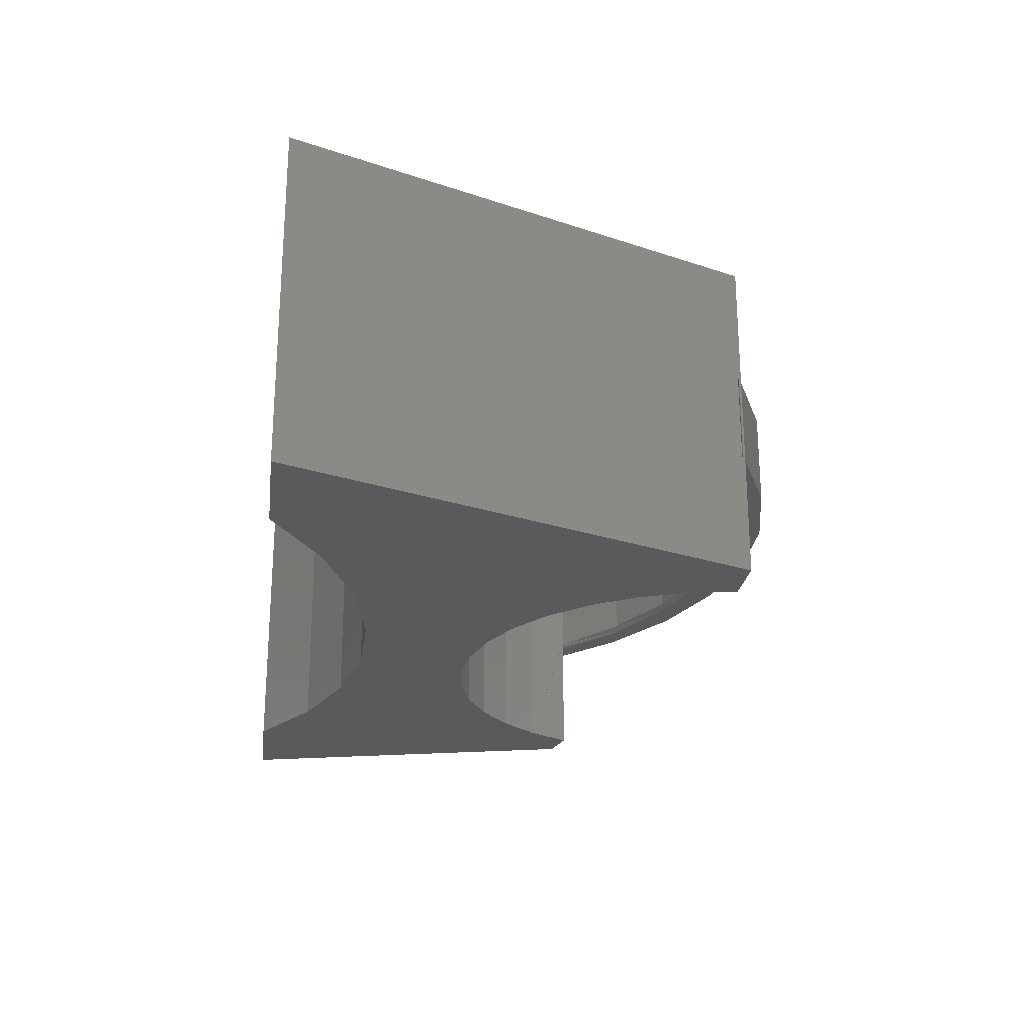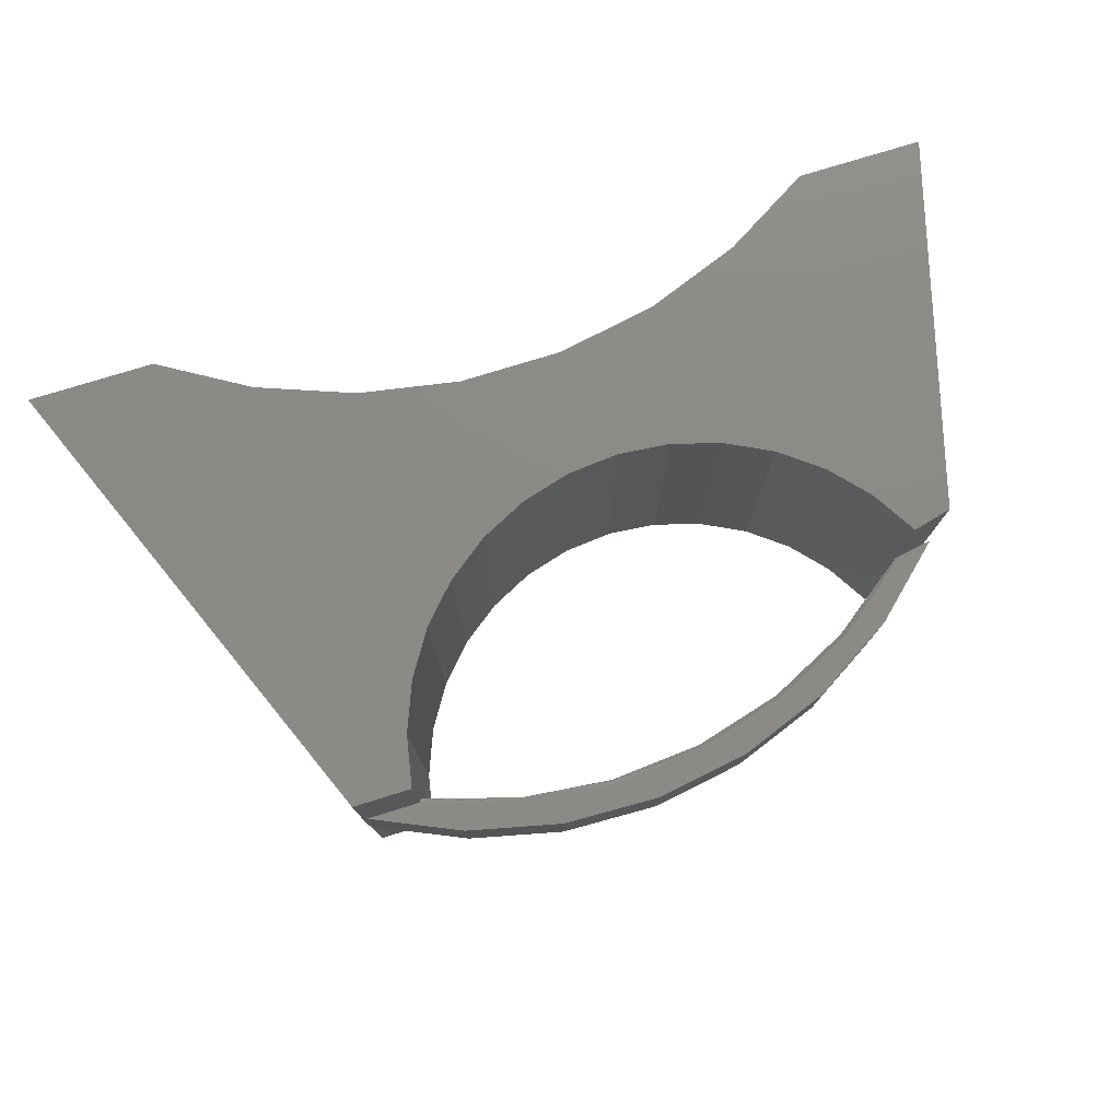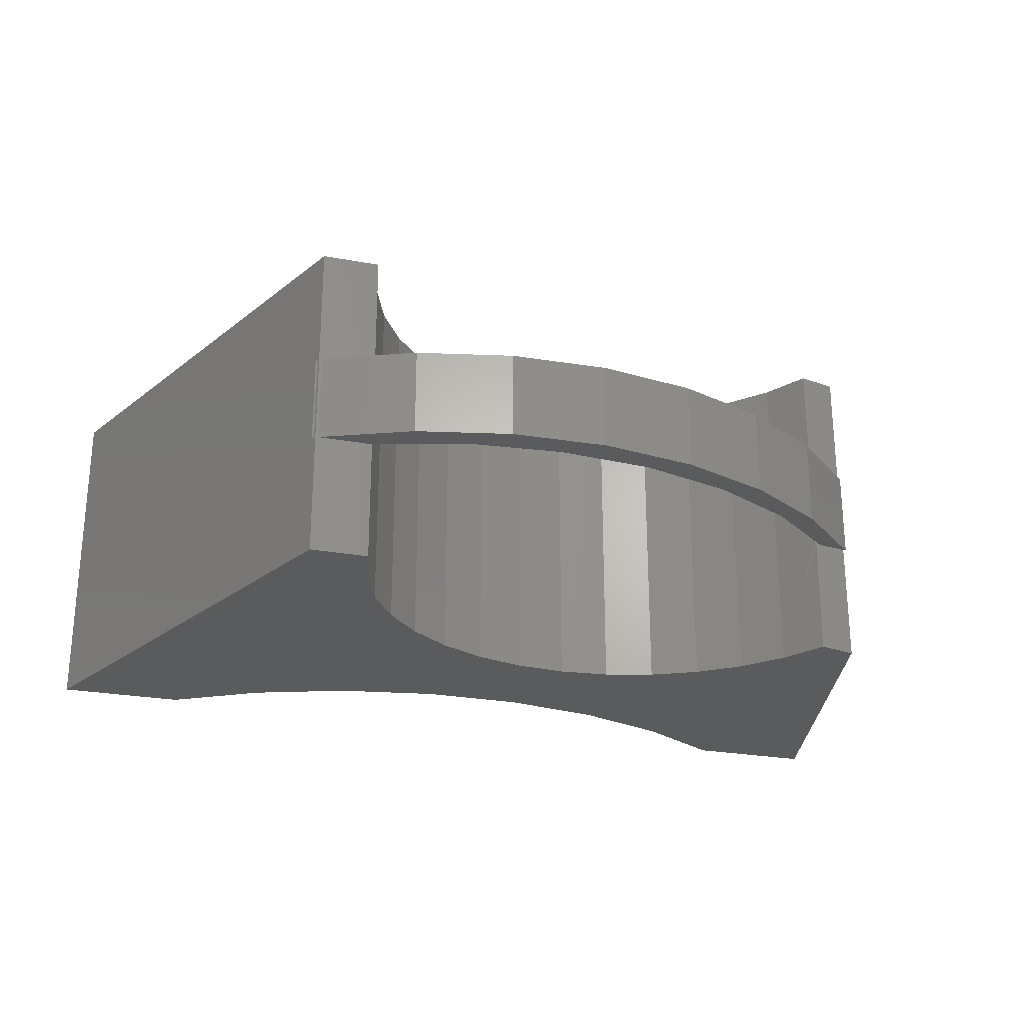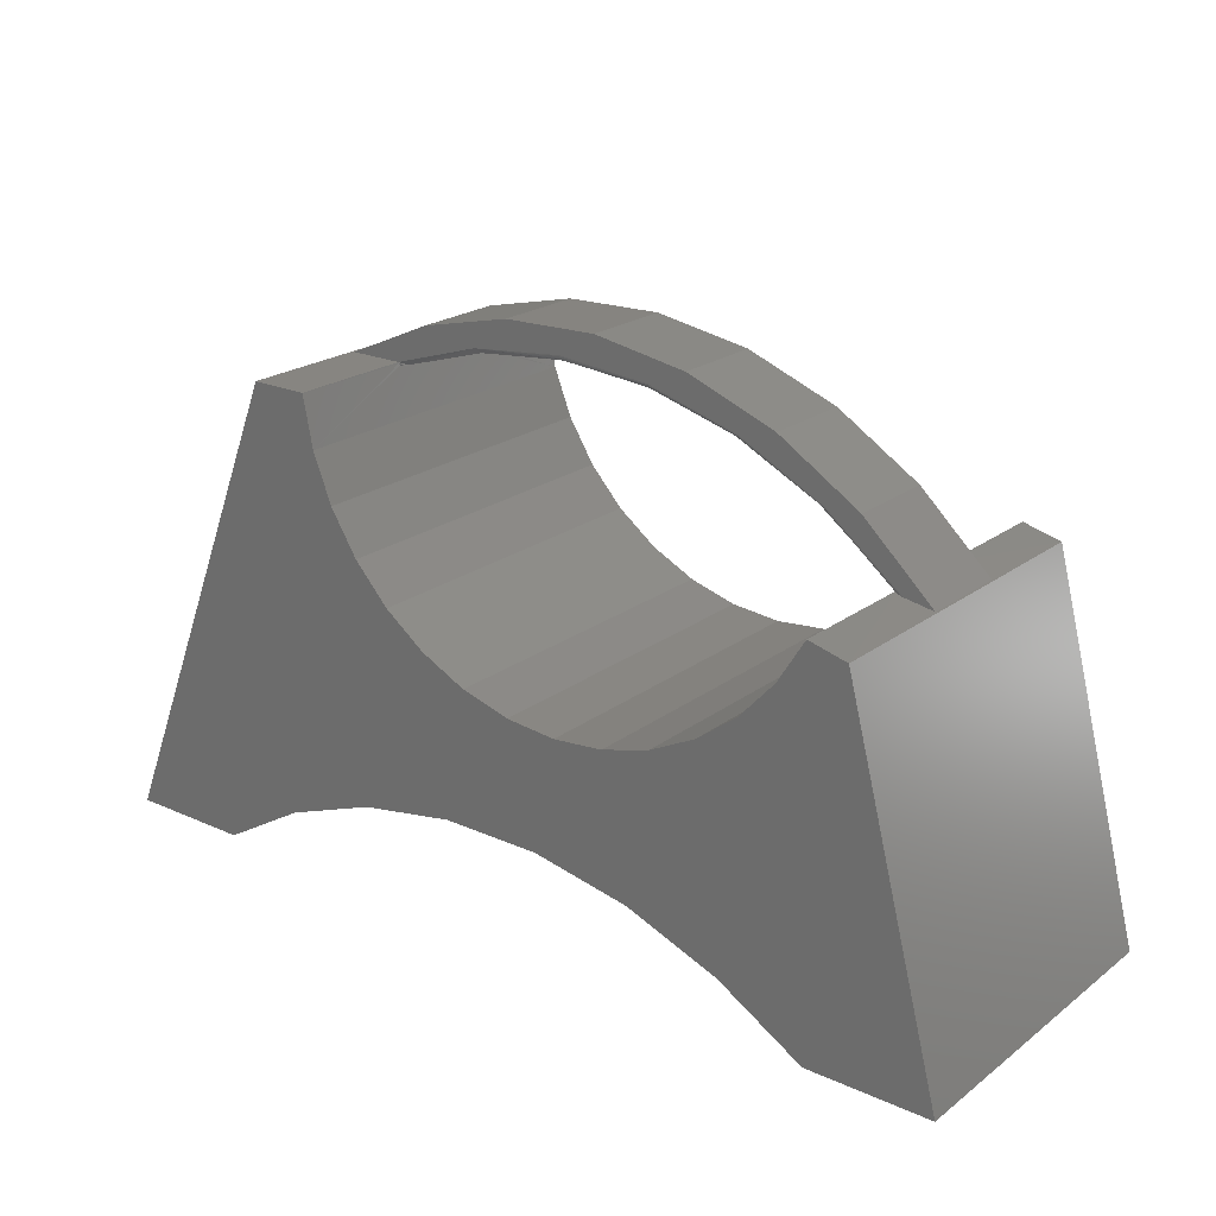
<metadata>
{"format":"stl","ext":"stl","renderer":"f3d","projection":"perspective","resolution":1024,"background":"white","views":[{"elev":-23.8,"azim":-97.3,"up":"+Y"},{"elev":77.5,"azim":-17.1,"up":"+Y"},{"elev":-25.2,"azim":-16.6,"up":"+Y"},{"elev":21.9,"azim":38.1,"up":"+Z"}]}
</metadata>
<code>
# stl→obj: 244 verts, 488 faces
v 0.6641 -0.2344 -7.845e-17
v 0.4887 -0.2344 1.11e-16
v 0.5019 -0.2266 -6.853e-17
v 0.656 -0.2266 -7.796e-17
v 0.656 0.2266 -7.796e-17
v 0.6641 0.2344 -7.845e-17
v 0.5019 0.2266 -6.853e-17
v 0.4887 0.2344 1.11e-16
v 0.4794 0.2266 0.5169
v 0.4368 0.2266 0.4513
v 0.3788 0.2266 0.07536
v 0.01454 0.2266 0.3159
v -0.05824 0.2266 0.3445
v -0.04217 0.2266 0.1557
v 0.5228 0.2266 0.506
v 0.3179 0.2266 0.3508
v 0.2441 0.2266 0.1274
v 0.3823 0.2266 0.3952
v 0.1697 0.2266 0.3033
v 0.1022 0.2266 0.1545
v 0.2461 0.2266 0.3198
v 0.0915 0.2266 0.302
v -0.1844 0.2266 0.131
v -0.1241 0.2266 0.3867
v -0.1804 0.2266 0.4409
v -0.2566 0.2266 0.5767
v -0.2735 0.2266 0.653
v -0.32 0.2266 0.08113
v -0.3422 0.2266 0.653
v -0.4444 0.2266 0.007812
v -0.6056 0.2266 0.007812
v -0.2252 0.2266 0.5051
v 0.5228 -0.2266 0.506
v -0.4444 -0.2266 0.007812
v -0.32 -0.2266 0.08113
v -0.1844 -0.2266 0.131
v -0.04217 -0.2266 0.1557
v 0.1022 -0.2266 0.1545
v 0.2441 -0.2266 0.1274
v 0.3788 -0.2266 0.07536
v 0.4368 -0.2266 0.4513
v 0.4794 -0.2266 0.5169
v -0.05824 -0.2266 0.3445
v 0.01454 -0.2266 0.3159
v 0.3823 -0.2266 0.3952
v 0.3179 -0.2266 0.3508
v 0.2461 -0.2266 0.3198
v 0.1697 -0.2266 0.3033
v 0.0915 -0.2266 0.302
v -0.1804 -0.2266 0.4409
v -0.1241 -0.2266 0.3867
v -0.2566 -0.2266 0.5767
v -0.2735 -0.2266 0.653
v -0.3422 -0.2266 0.653
v -0.6056 -0.2266 0.007812
v -0.2252 -0.2266 0.5051
v -0.3415 0.05469 0.653
v -0.3415 -0.05469 0.653
v -0.2735 0.05469 0.653
v -0.2858 0.05469 0.653
v -0.2858 -0.05469 0.653
v -0.2735 -0.05469 0.653
v -0.2747 0.05469 0.6641
v -0.2747 -0.05469 0.6641
v -0.2602 0.05469 0.6641
v -0.2602 -0.05469 0.6641
v -0.221 -0.05469 0.7077
v -0.09227 -0.05469 0.7385
v -0.134 -0.05469 0.7022
v 0.03994 -0.05469 0.7444
v -0.003038 -0.05469 0.7161
v 0.1709 -0.05469 0.7252
v 0.1283 -0.05469 0.7054
v 0.2958 -0.05469 0.6816
v 0.2553 -0.05469 0.6705
v 0.4103 -0.05469 0.6152
v 0.3736 -0.05469 0.6125
v 0.5101 -0.05469 0.5283
v 0.479 -0.05469 0.5335
v 0.03994 0.05469 0.7444
v -0.09227 0.05469 0.7385
v -0.221 0.05469 0.7077
v 0.1709 0.05469 0.7252
v 0.2958 0.05469 0.6816
v 0.4103 0.05469 0.6152
v 0.5101 0.05469 0.5283
v 0.479 0.05469 0.5335
v 0.3736 0.05469 0.6125
v 0.2553 0.05469 0.6705
v 0.1283 0.05469 0.7054
v -0.003038 0.05469 0.7161
v -0.134 0.05469 0.7022
v 0.4752 -0.2344 0.526
v 0.4778 -0.05893 0.5258
v 0.4761 -0.05733 0.5263
v 0.4752 0.2344 0.526
v 0.4769 0.05816 0.526
v 0.5292 0.2344 0.5125
v 0.4752 0.05676 0.526
v 0.5292 -0.2344 0.5125
v -0.2665 -0.2344 0.6609
v -0.2663 -0.06213 0.6589
v -0.2665 -0.06248 0.6609
v -0.2526 -0.2344 0.5901
v -0.2526 0.2344 0.5901
v -0.266 0.06072 0.6562
v -0.266 -0.06072 0.6562
v -0.2662 -0.06166 0.6578
v 0.4373 -0.2344 0.4646
v 0.4752 -0.05676 0.526
v 0.4373 0.2344 0.4646
v -0.2665 0.2344 0.6609
v -0.2665 0.0625 0.6609
v -0.2663 0.06213 0.6589
v -0.2662 0.06166 0.6578
v 0.0537 0.2344 0.3148
v 0.1256 -0.2344 0.3085
v 0.1256 0.2344 0.3085
v 0.1974 -0.2344 0.3154
v 0.1974 0.2344 0.3154
v 0.2667 -0.2344 0.3354
v 0.2667 0.2344 0.3354
v 0.3312 -0.2344 0.3677
v 0.3312 0.2344 0.3677
v 0.3887 -0.2344 0.4113
v 0.3887 0.2344 0.4113
v 0.0537 -0.2344 0.3148
v -0.0158 0.2344 0.3342
v -0.0158 -0.2344 0.3342
v -0.08057 0.2344 0.366
v -0.08057 -0.2344 0.366
v -0.1384 0.2344 0.409
v -0.1384 -0.2344 0.409
v -0.1874 0.2344 0.462
v -0.1874 -0.2344 0.462
v -0.2259 0.2344 0.523
v -0.2259 -0.2344 0.523
v -0.3475 -0.2344 0.6609
v -0.2679 -0.0625 0.6609
v -0.3436 -0.0625 0.6609
v -0.3436 0.0625 0.6609
v -0.3475 0.2344 0.6609
v -0.2679 0.0625 0.6609
v -0.3486 0.0625 0.658
v -0.3486 -0.0625 0.658
v -0.3493 -0.0625 0.6562
v -0.6172 -0.2344 0
v -0.6172 0.2344 0
v -0.3493 0.0625 0.6562
v -0.2187 0.0625 0.7167
v -0.2187 -0.0625 0.7167
v -0.08541 0.0625 0.7473
v -0.08541 -0.0625 0.7473
v 0.0513 0.0625 0.7516
v 0.0513 -0.0625 0.7516
v 0.1863 0.0625 0.7294
v 0.1863 -0.0625 0.7294
v 0.3144 0.0625 0.6815
v 0.3144 -0.0625 0.6815
v 0.4309 0.0625 0.6098
v 0.4309 -0.0625 0.6098
v 0.5312 0.0625 0.5169
v 0.5312 -0.0625 0.5169
v -0.3516 -0.0625 0.6562
v -0.3516 0.0625 0.6562
v -0.2643 0.06011 0.6562
v -0.2622 0.05909 0.6562
v -0.2643 -0.06011 0.6562
v -0.2602 0.05765 0.6562
v -0.2602 -0.05765 0.6562
v -0.2622 -0.05909 0.6562
v -0.1375 0.0625 0.7014
v -0.003034 0.0625 0.7161
v 0.1318 0.0625 0.7048
v 0.2619 0.0625 0.6679
v 0.3827 0.0625 0.6068
v 0.4895 0.0625 0.5238
v -0.1375 -0.0625 0.7014
v -0.003034 -0.0625 0.7161
v 0.4895 -0.0625 0.5238
v 0.3827 -0.0625 0.6068
v 0.2619 -0.0625 0.6679
v 0.1318 -0.0625 0.7048
v 0.4738 -0.05469 0.5277
v 0.4746 0.05573 0.527
v 0.4746 -0.05573 0.527
v 0.4738 0.05469 0.5277
v 0.261 -0.06235 0.6666
v 0.2525 -0.05469 0.6632
v 0.3695 -0.05469 0.6058
v -0.2572 -0.05469 0.6568
v -0.2582 -0.05574 0.6565
v -0.003899 -0.06235 0.7146
v -0.1325 -0.05469 0.6945
v -0.002941 -0.05469 0.7083
v -0.003815 -0.05621 0.7084
v 0.3817 -0.06235 0.6057
v 0.4795 -0.06012 0.5255
v 0.4812 -0.06096 0.5252
v 0.4831 -0.06163 0.5249
v 0.4873 -0.0624 0.5242
v 0.1309 -0.06235 0.7034
v -0.003879 -0.06191 0.7131
v -0.00386 -0.06118 0.7117
v -0.003844 -0.06021 0.7106
v -0.003831 -0.05903 0.7096
v -0.003821 -0.05768 0.7089
v 0.1269 -0.05469 0.6977
v 0.2525 0.05469 0.6632
v 0.1309 0.06235 0.7034
v 0.261 0.06235 0.6666
v 0.3695 0.05469 0.6058
v -0.00386 0.06118 0.7117
v -0.003879 0.06191 0.7131
v 0.4852 0.06211 0.5245
v -0.003899 0.06235 0.7146
v 0.1269 0.05469 0.6977
v -0.002941 0.05469 0.7083
v -0.003815 0.05621 0.7084
v -0.003821 0.05768 0.7089
v -0.003831 0.05903 0.7096
v -0.003844 0.06021 0.7106
v -0.1325 0.05469 0.6945
v -0.2572 0.05469 0.6568
v -0.2582 0.05574 0.6565
v 0.3817 0.06235 0.6057
v 0.4831 0.06163 0.5249
v 0.4812 0.06096 0.5252
v 0.4795 0.06012 0.5255
v 0.4778 0.05893 0.5258
v -0.1871 -0.2344 0.1222
v -0.04749 -0.2344 0.1474
v 0.3668 -0.2344 0.0725
v -0.4419 -0.2344 -1.074e-17
v -0.3199 -0.2344 0.0725
v 0.09436 -0.2344 0.1474
v 0.2339 -0.2344 0.1222
v -0.04749 0.2344 0.1474
v -0.1871 0.2344 0.1222
v 0.3668 0.2344 0.0725
v -0.3199 0.2344 0.0725
v -0.4419 0.2344 -1.074e-17
v 0.09436 0.2344 0.1474
v 0.2339 0.2344 0.1222
f 1 2 3
f 1 3 4
f 1 4 5
f 6 1 5
f 6 5 7
f 6 7 8
f 8 7 2
f 2 7 3
f 9 10 11
f 12 13 14
f 9 11 15
f 15 11 7
f 15 7 5
f 16 17 18
f 18 17 11
f 18 11 10
f 19 20 21
f 21 20 17
f 21 17 16
f 12 14 22
f 22 14 20
f 22 20 19
f 14 13 23
f 23 13 24
f 23 24 25
f 26 27 28
f 28 27 29
f 28 29 30
f 30 29 31
f 23 25 28
f 28 25 32
f 28 32 26
f 4 33 5
f 5 33 15
f 30 34 28
f 28 34 35
f 28 35 23
f 23 35 36
f 23 36 14
f 14 36 37
f 14 37 20
f 20 37 38
f 20 38 17
f 17 38 39
f 17 39 11
f 11 39 40
f 11 40 7
f 7 40 3
f 40 41 42
f 37 43 44
f 4 3 33
f 33 3 40
f 33 40 42
f 41 40 45
f 45 40 39
f 45 39 46
f 46 39 47
f 47 39 38
f 47 38 48
f 48 38 49
f 49 38 37
f 49 37 44
f 50 51 36
f 36 51 43
f 36 43 37
f 52 35 53
f 53 35 54
f 35 34 54
f 54 34 55
f 52 56 35
f 35 56 50
f 35 50 36
f 15 33 9
f 9 33 42
f 31 55 30
f 30 55 34
f 31 29 57
f 31 57 58
f 31 58 54
f 31 54 55
f 59 60 27
f 27 60 57
f 27 57 29
f 58 61 54
f 54 61 62
f 54 62 53
f 63 64 65
f 65 64 66
f 67 64 58
f 64 61 58
f 62 61 64
f 64 67 66
f 66 67 68
f 66 68 69
f 69 68 70
f 69 70 71
f 71 70 72
f 71 72 73
f 73 72 74
f 73 74 75
f 75 74 76
f 75 76 77
f 77 76 78
f 77 78 79
f 80 68 81
f 81 68 67
f 81 67 82
f 82 67 58
f 82 58 57
f 68 80 70
f 70 80 83
f 70 83 72
f 72 83 84
f 72 84 74
f 74 84 85
f 74 85 76
f 76 85 86
f 76 86 78
f 26 52 53
f 26 53 62
f 26 62 59
f 26 59 27
f 9 42 10
f 10 42 41
f 10 41 18
f 18 41 45
f 18 45 16
f 16 45 46
f 16 46 21
f 21 46 47
f 21 47 19
f 19 47 48
f 19 48 22
f 22 48 49
f 22 49 12
f 12 49 44
f 12 44 13
f 13 44 43
f 13 43 24
f 24 43 51
f 24 51 25
f 25 51 50
f 25 50 32
f 32 50 56
f 32 56 26
f 26 56 52
f 64 63 62
f 62 63 59
f 57 63 82
f 57 60 63
f 63 60 59
f 87 86 88
f 88 86 85
f 88 85 89
f 89 85 84
f 89 84 90
f 90 84 83
f 90 83 91
f 91 83 80
f 91 80 92
f 92 80 81
f 92 81 65
f 65 81 82
f 65 82 63
f 65 66 92
f 92 66 69
f 92 69 91
f 91 69 71
f 91 71 90
f 90 71 73
f 90 73 89
f 89 73 75
f 89 75 88
f 88 75 77
f 88 77 87
f 87 77 79
f 79 78 87
f 87 78 86
f 93 94 95
f 96 97 98
f 96 99 97
f 98 97 100
f 100 97 94
f 100 94 93
f 101 102 103
f 104 105 106
f 104 106 107
f 104 107 108
f 104 108 102
f 104 102 101
f 109 93 95
f 109 95 110
f 109 110 99
f 109 99 96
f 109 96 111
f 105 112 113
f 105 113 114
f 105 114 115
f 105 115 106
f 116 117 118
f 118 117 119
f 118 119 120
f 120 119 121
f 120 121 122
f 122 121 123
f 122 123 124
f 124 123 125
f 124 125 126
f 126 125 109
f 126 109 111
f 117 116 127
f 127 116 128
f 127 128 129
f 129 128 130
f 129 130 131
f 131 130 132
f 131 132 133
f 133 132 134
f 133 134 135
f 135 134 136
f 135 136 137
f 137 136 105
f 137 105 104
f 138 101 103
f 138 103 139
f 138 139 140
f 138 140 141
f 138 141 142
f 142 141 112
f 112 141 143
f 112 143 113
f 138 144 145
f 138 145 146
f 138 146 147
f 142 148 149
f 142 149 144
f 142 144 138
f 146 149 147
f 147 149 148
f 141 140 150
f 150 140 151
f 150 151 152
f 152 151 153
f 152 153 154
f 154 153 155
f 154 155 156
f 156 155 157
f 156 157 158
f 158 157 159
f 158 159 160
f 160 159 161
f 160 161 162
f 162 161 163
f 145 144 164
f 164 144 165
f 106 166 167
f 106 167 168
f 106 168 107
f 169 170 171
f 169 171 168
f 169 168 167
f 165 149 164
f 164 149 146
f 172 113 143
f 173 150 156
f 156 150 152
f 156 152 154
f 173 172 150
f 150 172 143
f 150 143 141
f 173 156 174
f 174 156 158
f 174 158 175
f 175 158 160
f 175 160 176
f 176 160 162
f 176 162 177
f 149 165 144
f 139 103 178
f 155 153 157
f 157 153 151
f 157 151 179
f 140 139 151
f 151 139 178
f 151 178 179
f 180 163 181
f 181 163 161
f 181 161 182
f 182 161 159
f 182 159 183
f 183 159 157
f 183 157 179
f 145 164 146
f 184 185 186
f 184 187 185
f 99 186 185
f 99 110 186
f 188 189 190
f 107 168 108
f 102 108 168
f 191 170 192
f 188 181 182
f 193 183 179
f 194 195 196
f 103 102 168
f 103 168 171
f 103 171 170
f 103 170 191
f 103 191 178
f 197 186 110
f 197 110 95
f 197 95 94
f 197 94 198
f 197 198 199
f 197 199 200
f 197 200 201
f 197 201 180
f 197 180 181
f 197 181 188
f 197 188 190
f 197 190 184
f 197 184 186
f 202 203 204
f 202 204 205
f 202 205 206
f 202 206 207
f 202 207 196
f 202 196 195
f 202 195 208
f 202 208 189
f 202 189 188
f 202 188 182
f 202 182 183
f 202 183 193
f 202 193 203
f 178 191 194
f 178 194 196
f 178 196 207
f 178 207 206
f 178 206 205
f 178 205 204
f 178 204 203
f 178 203 193
f 178 193 179
f 209 210 211
f 209 211 212
f 213 214 210
f 106 115 166
f 177 215 176
f 174 175 211
f 174 211 210
f 173 174 210
f 173 210 216
f 216 210 214
f 113 172 167
f 113 167 166
f 113 166 115
f 113 115 114
f 217 218 219
f 217 219 220
f 217 220 221
f 217 221 222
f 217 222 213
f 217 213 210
f 217 210 209
f 172 173 216
f 172 216 223
f 172 223 224
f 172 224 225
f 172 225 169
f 172 169 167
f 226 227 228
f 226 228 229
f 226 229 230
f 226 230 97
f 226 97 99
f 226 99 185
f 226 185 187
f 226 187 212
f 226 212 211
f 226 211 175
f 226 175 176
f 226 176 215
f 226 215 227
f 223 216 214
f 223 214 213
f 223 213 222
f 223 222 221
f 223 221 220
f 223 220 219
f 223 219 218
f 97 162 94
f 162 97 230
f 94 162 163
f 94 163 180
f 94 180 201
f 94 201 200
f 94 200 199
f 94 199 198
f 230 229 228
f 230 228 227
f 230 227 215
f 230 215 177
f 230 177 162
f 231 232 117
f 1 233 2
f 147 234 235
f 147 235 231
f 147 231 117
f 147 117 127
f 147 127 129
f 147 129 131
f 147 131 133
f 147 133 135
f 147 135 137
f 147 137 104
f 147 104 101
f 147 101 138
f 236 123 121
f 236 121 119
f 236 119 117
f 236 117 232
f 100 93 109
f 100 109 125
f 100 125 123
f 100 123 236
f 100 236 237
f 100 237 233
f 100 233 1
f 118 238 239
f 8 240 6
f 148 142 112
f 148 112 105
f 148 105 136
f 148 136 134
f 148 134 132
f 148 132 130
f 148 130 128
f 148 128 116
f 148 116 118
f 148 118 239
f 148 239 241
f 148 241 242
f 243 238 118
f 243 118 120
f 243 120 122
f 243 122 124
f 98 6 240
f 98 240 244
f 98 244 243
f 98 243 124
f 98 124 126
f 98 126 111
f 98 111 96
f 1 6 100
f 100 6 98
f 238 231 239
f 239 231 235
f 239 235 241
f 241 235 234
f 241 234 242
f 231 238 232
f 232 238 243
f 232 243 236
f 236 243 244
f 236 244 237
f 237 244 240
f 237 240 233
f 233 240 8
f 233 8 2
f 147 148 234
f 234 148 242
f 217 195 218
f 218 195 194
f 218 194 223
f 223 194 191
f 223 191 224
f 195 217 208
f 208 217 209
f 208 209 189
f 189 209 212
f 189 212 190
f 190 212 187
f 190 187 184
f 224 192 225
f 224 191 192
f 170 225 192
f 170 169 225

</code>
